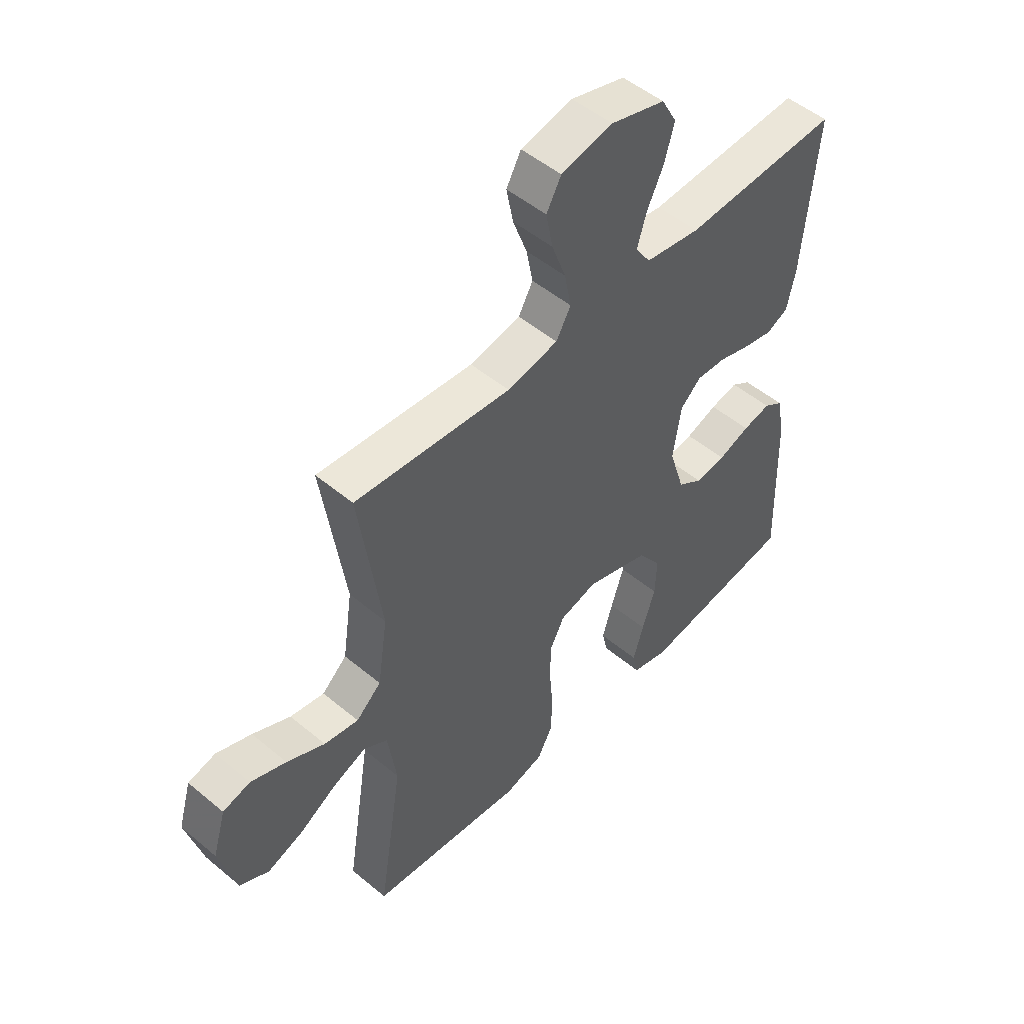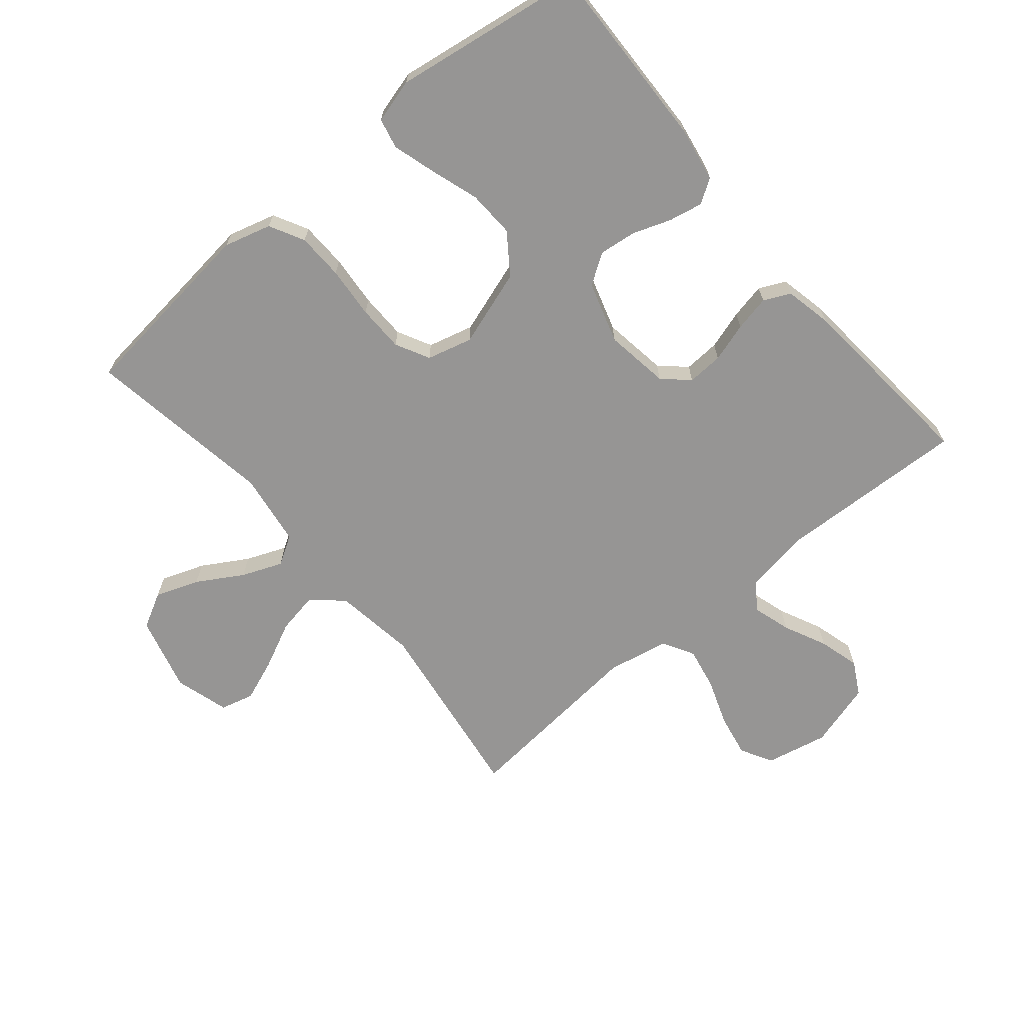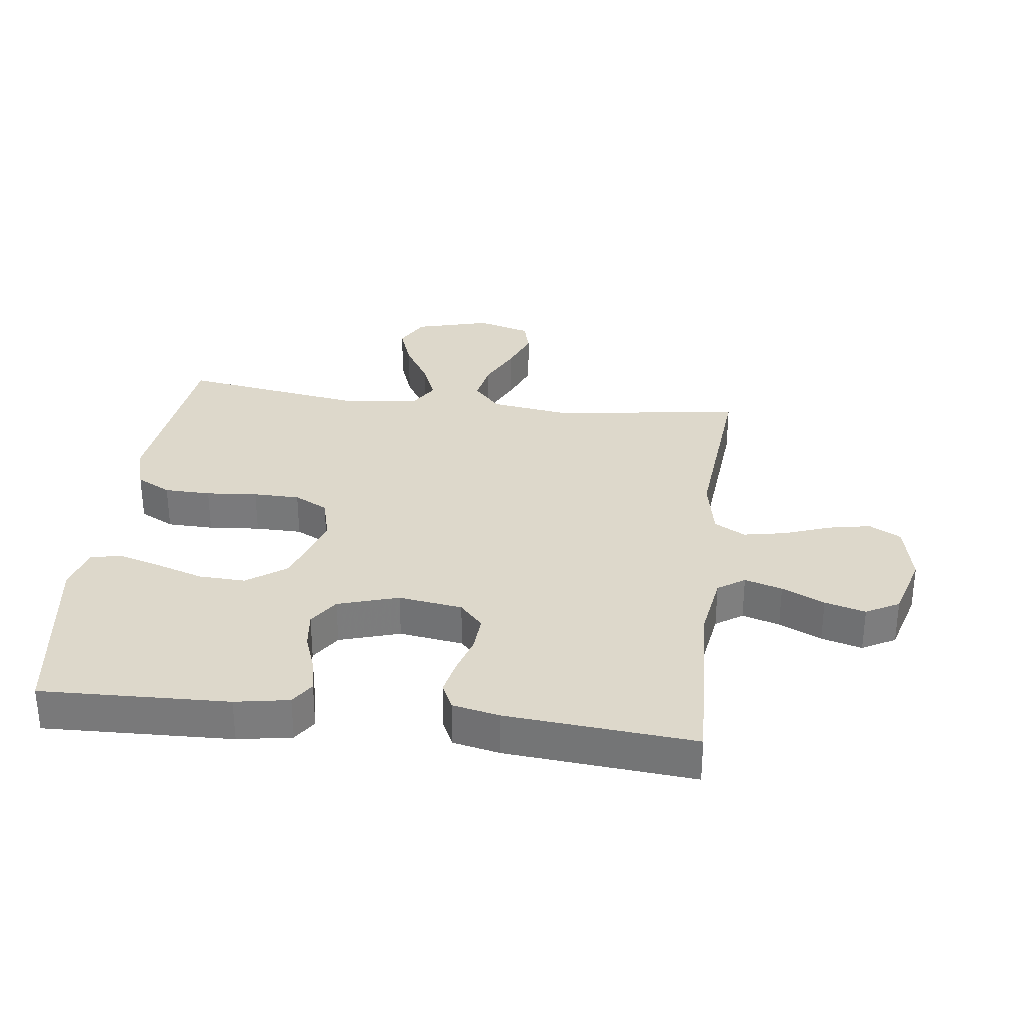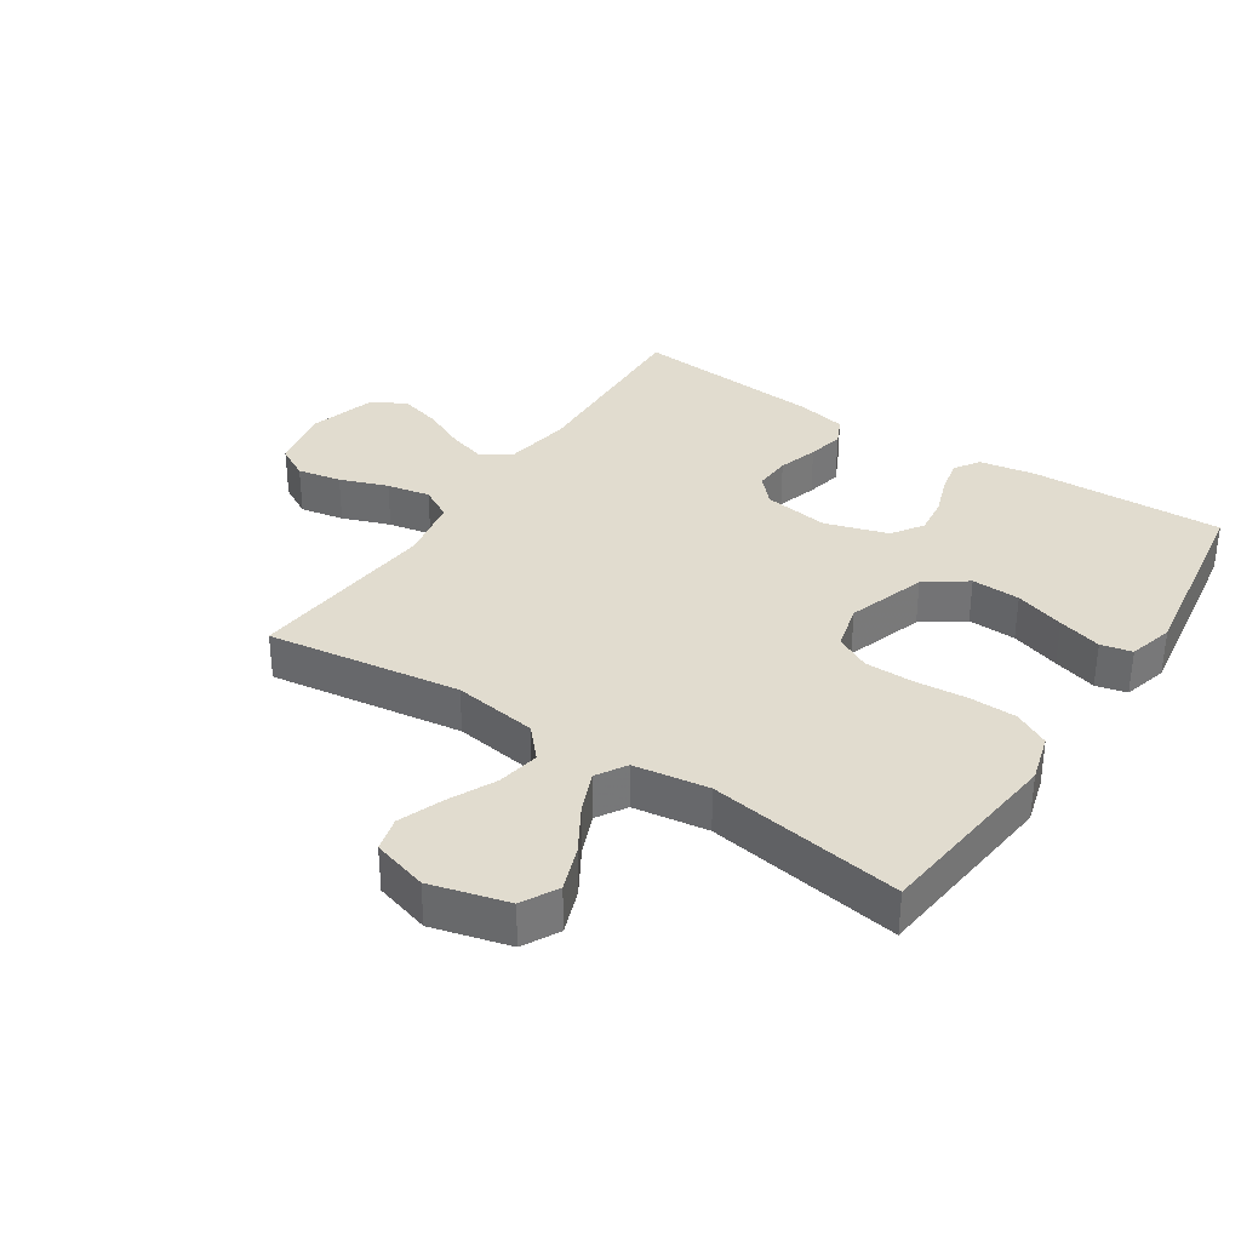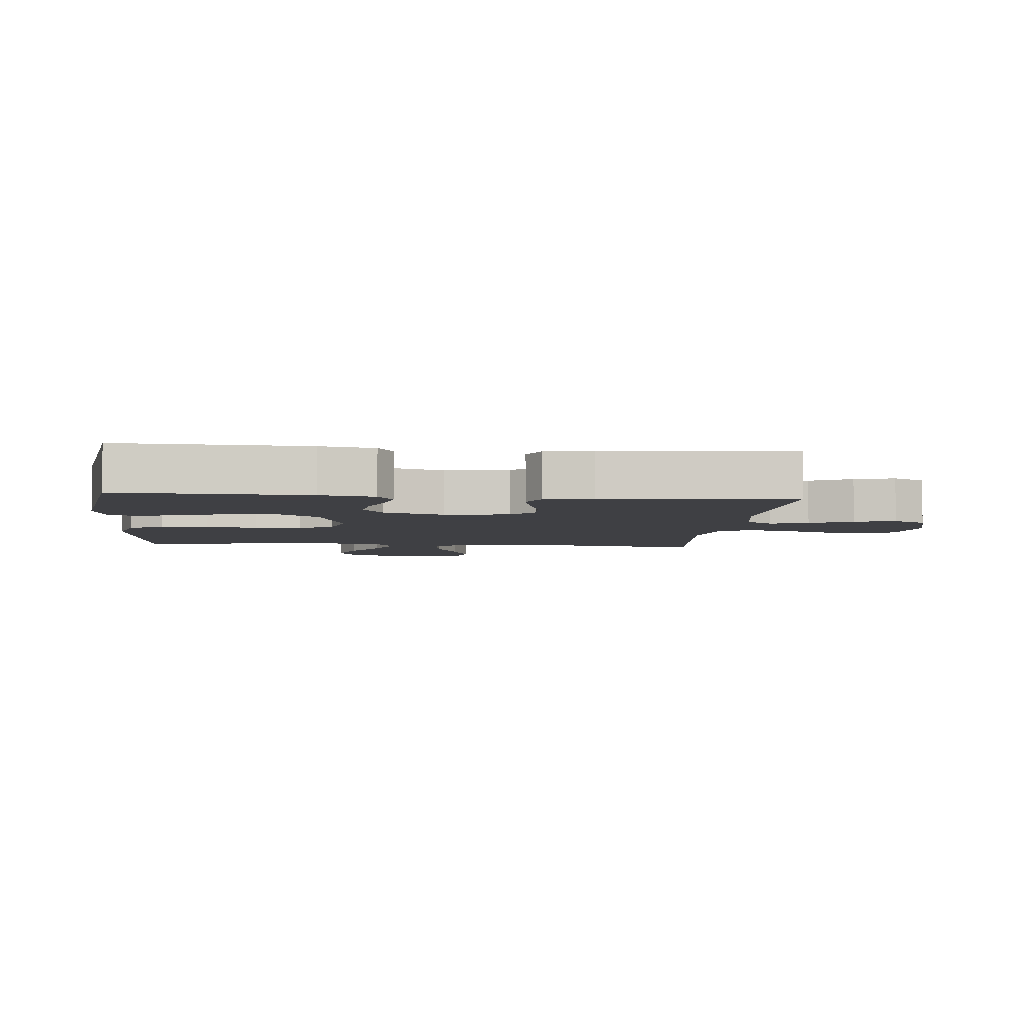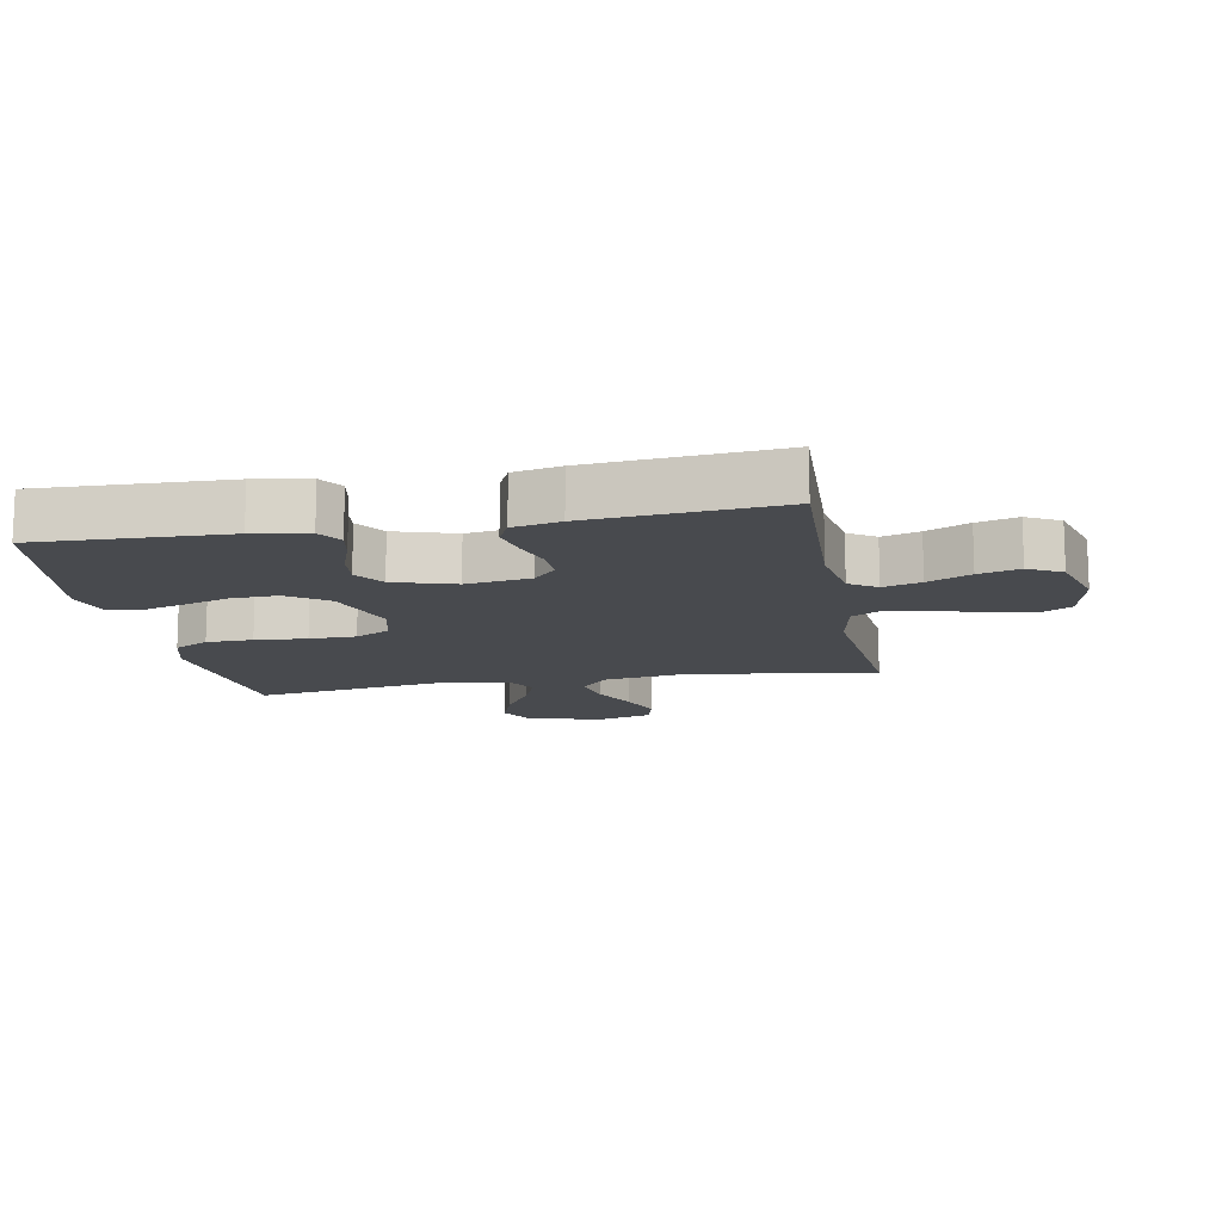
<metadata>
{"format":"obj","ext":"obj","renderer":"f3d","projection":"perspective","resolution":1024,"background":"white","views":[{"elev":50.8,"azim":132.3,"up":"+Z"},{"elev":-67.6,"azim":-140.0,"up":"+Y"},{"elev":31.5,"azim":-82.9,"up":"+Y"},{"elev":34.2,"azim":123.4,"up":"+Y"},{"elev":-5.0,"azim":-95.4,"up":"+Y"},{"elev":-13.1,"azim":-79.4,"up":"+Y"}]}
</metadata>
<code>
v 0.5 0.07 -0.5
v 0.2 0.07 -0.534
v 0.125 0.07 -0.513
v 0.096 0.07 -0.458
v 0.094 0.07 -0.384
v 0.101 0.07 -0.302
v 0.1 0.07 -0.228
v 0.072 0.07 -0.174
v 0 0.07 -0.155
v -0.122 0.07 -0.195
v -0.167 0.07 -0.258
v -0.164 0.07 -0.333
v -0.139 0.07 -0.41
v -0.119 0.07 -0.478
v -0.13 0.07 -0.526
v -0.2 0.07 -0.545
v -0.5 0.07 -0.5
v -0.49 0.07 -0.2
v -0.475 0.07 -0.114
v -0.437 0.07 -0.089
v -0.383 0.07 -0.1
v -0.322 0.07 -0.122
v -0.263 0.07 -0.129
v -0.215 0.07 -0.097
v -0.185 0.07 0
v -0.2 0.07 0.102
v -0.24 0.07 0.139
v -0.297 0.07 0.136
v -0.359 0.07 0.117
v -0.416 0.07 0.105
v -0.458 0.07 0.125
v -0.474 0.07 0.2
v -0.5 0.07 0.5
v -0.2 0.07 0.487
v -0.094 0.07 0.504
v -0.065 0.07 0.547
v -0.083 0.07 0.607
v -0.115 0.07 0.675
v -0.133 0.07 0.74
v -0.104 0.07 0.793
v 0 0.07 0.823
v 0.099 0.07 0.802
v 0.127 0.07 0.751
v 0.114 0.07 0.683
v 0.087 0.07 0.609
v 0.074 0.07 0.542
v 0.102 0.07 0.492
v 0.2 0.07 0.473
v 0.5 0.07 0.5
v 0.457 0.07 0.2
v 0.476 0.07 0.07
v 0.524 0.07 0.027
v 0.59 0.07 0.039
v 0.663 0.07 0.074
v 0.731 0.07 0.1
v 0.784 0.07 0.086
v 0.809 0.07 0
v 0.777 0.07 -0.12
v 0.721 0.07 -0.15
v 0.652 0.07 -0.125
v 0.58 0.07 -0.082
v 0.516 0.07 -0.056
v 0.47 0.07 -0.084
v 0.453 0.07 -0.2
v 0.5 0 -0.5
v 0.2 0 -0.534
v 0.125 0 -0.513
v 0.096 0 -0.458
v 0.094 0 -0.384
v 0.101 0 -0.302
v 0.1 0 -0.228
v 0.072 0 -0.174
v 0 0 -0.155
v -0.122 0 -0.195
v -0.167 0 -0.258
v -0.164 0 -0.333
v -0.139 0 -0.41
v -0.119 0 -0.478
v -0.13 0 -0.526
v -0.2 0 -0.545
v -0.5 0 -0.5
v -0.49 0 -0.2
v -0.475 0 -0.114
v -0.437 0 -0.089
v -0.383 0 -0.1
v -0.322 0 -0.122
v -0.263 0 -0.129
v -0.215 0 -0.097
v -0.185 0 0
v -0.2 0 0.102
v -0.24 0 0.139
v -0.297 0 0.136
v -0.359 0 0.117
v -0.416 0 0.105
v -0.458 0 0.125
v -0.474 0 0.2
v -0.5 0 0.5
v -0.2 0 0.487
v -0.094 0 0.504
v -0.065 0 0.547
v -0.083 0 0.607
v -0.115 0 0.675
v -0.133 0 0.74
v -0.104 0 0.793
v 0 0 0.823
v 0.099 0 0.802
v 0.127 0 0.751
v 0.114 0 0.683
v 0.087 0 0.609
v 0.074 0 0.542
v 0.102 0 0.492
v 0.2 0 0.473
v 0.5 0 0.5
v 0.457 0 0.2
v 0.476 0 0.07
v 0.524 0 0.027
v 0.59 0 0.039
v 0.663 0 0.074
v 0.731 0 0.1
v 0.784 0 0.086
v 0.809 0 0
v 0.777 0 -0.12
v 0.721 0 -0.15
v 0.652 0 -0.125
v 0.58 0 -0.082
v 0.516 0 -0.056
v 0.47 0 -0.084
v 0.453 0 -0.2
f 58 59 60 61
f 58 61 62
f 57 58 62
f 56 57 62
f 53 54 55 56
f 53 56 62
f 52 53 62 63
f 48 49 50
f 47 48 50 51
f 42 43 44 45
f 42 45 46
f 41 42 46
f 40 41 46
f 37 38 39 40
f 36 37 40 46
f 35 36 46 47
f 31 32 33 34
f 28 29 30 31
f 28 31 34 35
f 19 20 21 22
f 19 22 23
f 18 19 23
f 17 18 23
f 16 17 23 24
f 12 13 14 15
f 12 15 16 24
f 3 4 5 6
f 3 6 7
f 64 1 2 3
f 63 64 3 7
f 51 52 63 7
f 27 28 35 47
f 26 27 47 51
f 25 26 51
f 11 12 24 25
f 10 11 25
f 9 10 25 51
f 8 9 51
f 7 8 51
f 125 124 123 122
f 126 125 122
f 126 122 121
f 126 121 120
f 120 119 118 117
f 126 120 117
f 127 126 117 116
f 114 113 112
f 115 114 112 111
f 109 108 107 106
f 110 109 106
f 110 106 105
f 110 105 104
f 104 103 102 101
f 110 104 101 100
f 111 110 100 99
f 98 97 96 95
f 95 94 93 92
f 99 98 95 92
f 86 85 84 83
f 87 86 83
f 87 83 82
f 87 82 81
f 88 87 81 80
f 79 78 77 76
f 88 80 79 76
f 70 69 68 67
f 71 70 67
f 67 66 65 128
f 71 67 128 127
f 71 127 116 115
f 111 99 92 91
f 115 111 91 90
f 115 90 89
f 89 88 76 75
f 89 75 74
f 115 89 74 73
f 115 73 72
f 115 72 71
f 1 65 66 2
f 2 66 67 3
f 3 67 68 4
f 4 68 69 5
f 5 69 70 6
f 6 70 71 7
f 7 71 72 8
f 8 72 73 9
f 9 73 74 10
f 10 74 75 11
f 11 75 76 12
f 12 76 77 13
f 13 77 78 14
f 14 78 79 15
f 15 79 80 16
f 16 80 81 17
f 17 81 82 18
f 18 82 83 19
f 19 83 84 20
f 20 84 85 21
f 21 85 86 22
f 22 86 87 23
f 23 87 88 24
f 24 88 89 25
f 25 89 90 26
f 26 90 91 27
f 27 91 92 28
f 28 92 93 29
f 29 93 94 30
f 30 94 95 31
f 31 95 96 32
f 32 96 97 33
f 33 97 98 34
f 34 98 99 35
f 35 99 100 36
f 36 100 101 37
f 37 101 102 38
f 38 102 103 39
f 39 103 104 40
f 40 104 105 41
f 41 105 106 42
f 42 106 107 43
f 43 107 108 44
f 44 108 109 45
f 45 109 110 46
f 46 110 111 47
f 47 111 112 48
f 48 112 113 49
f 49 113 114 50
f 50 114 115 51
f 51 115 116 52
f 52 116 117 53
f 53 117 118 54
f 54 118 119 55
f 55 119 120 56
f 56 120 121 57
f 57 121 122 58
f 58 122 123 59
f 59 123 124 60
f 60 124 125 61
f 61 125 126 62
f 62 126 127 63
f 63 127 128 64
f 64 128 65 1

</code>
